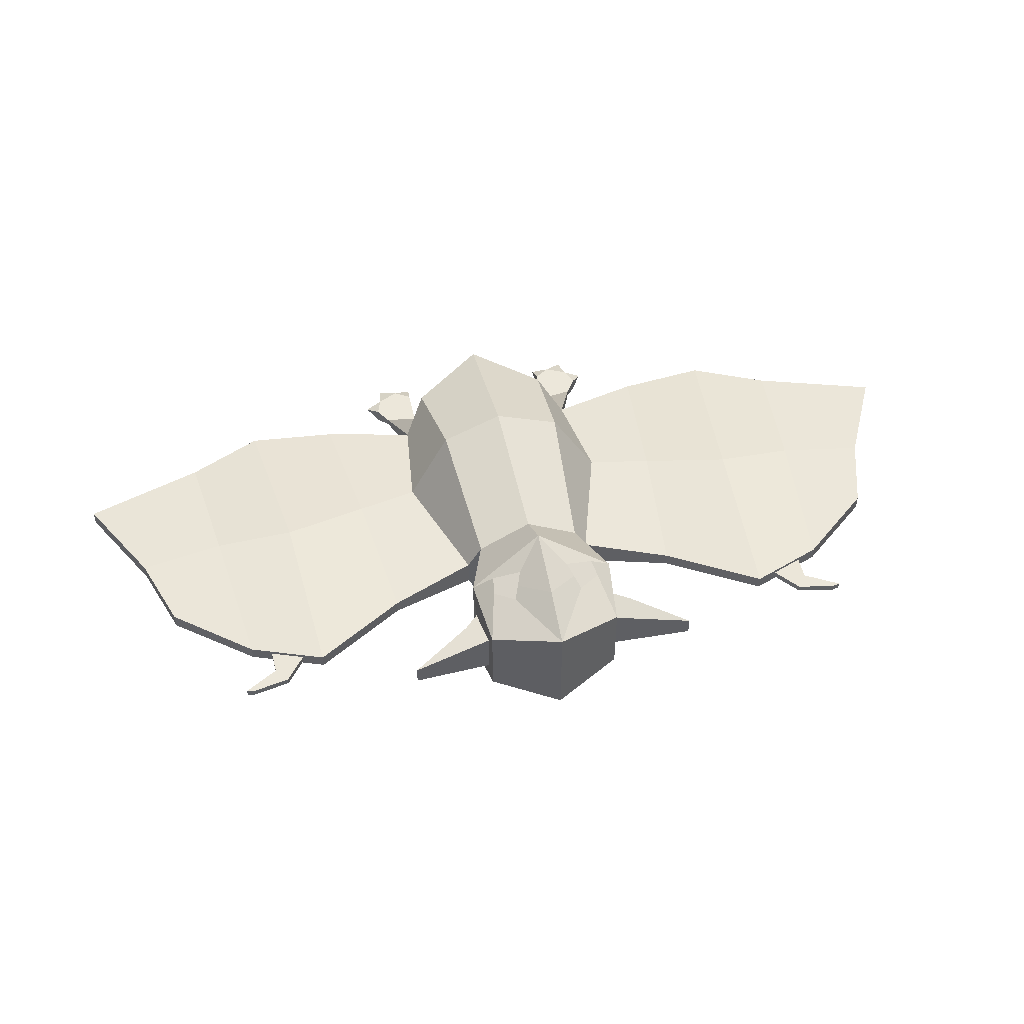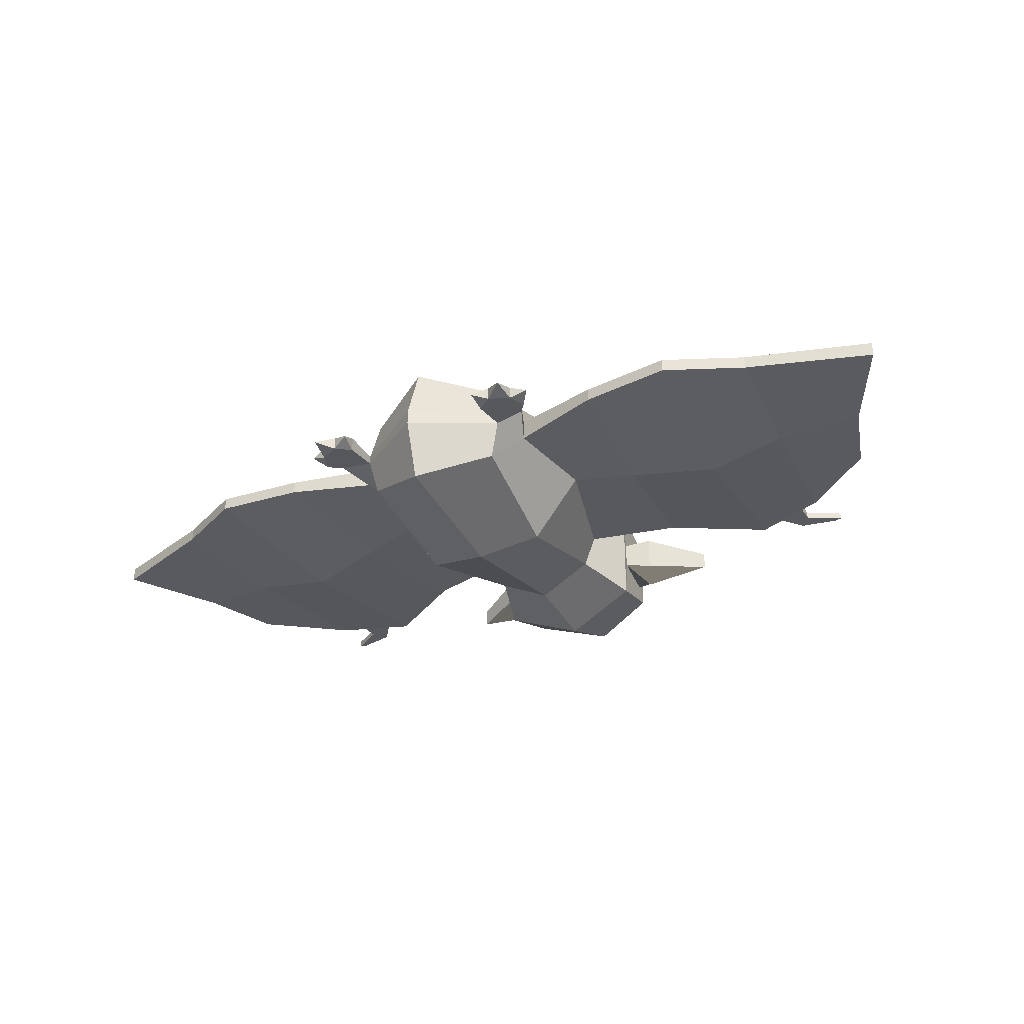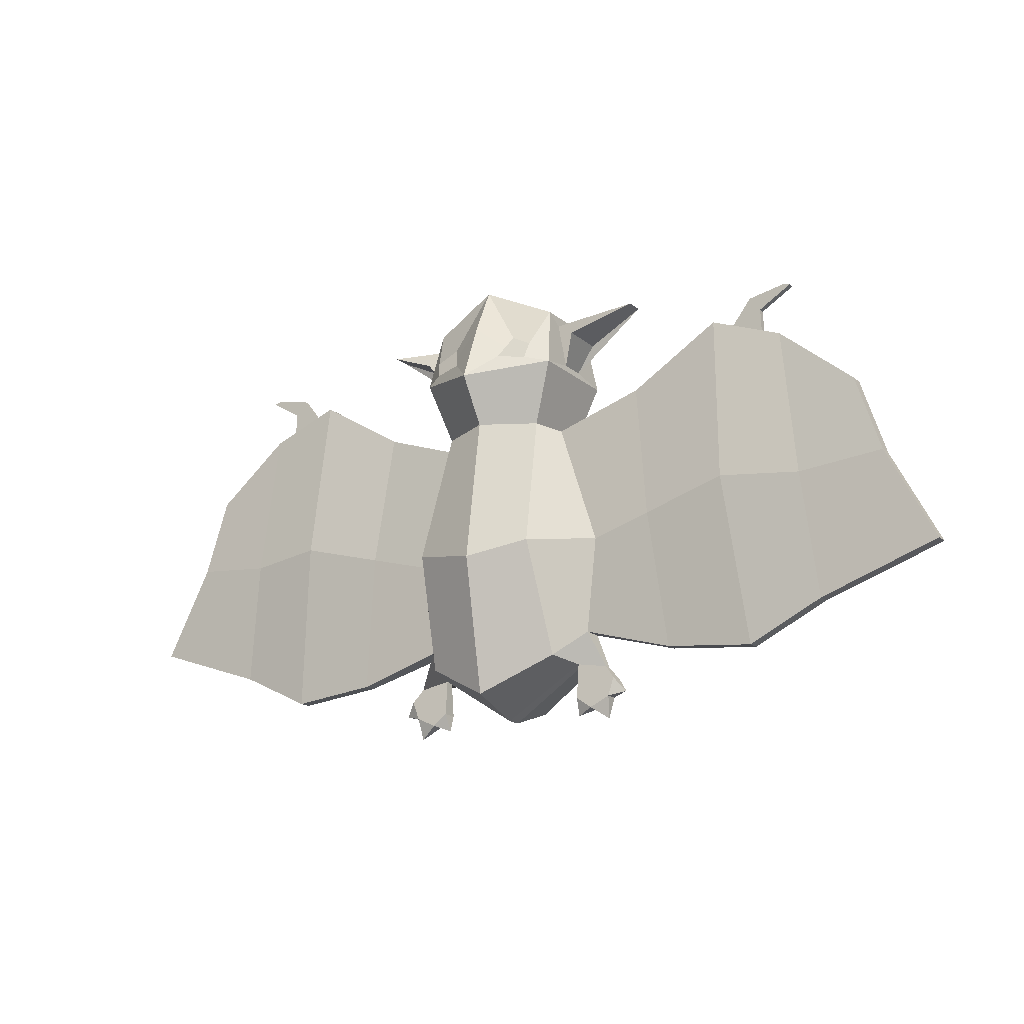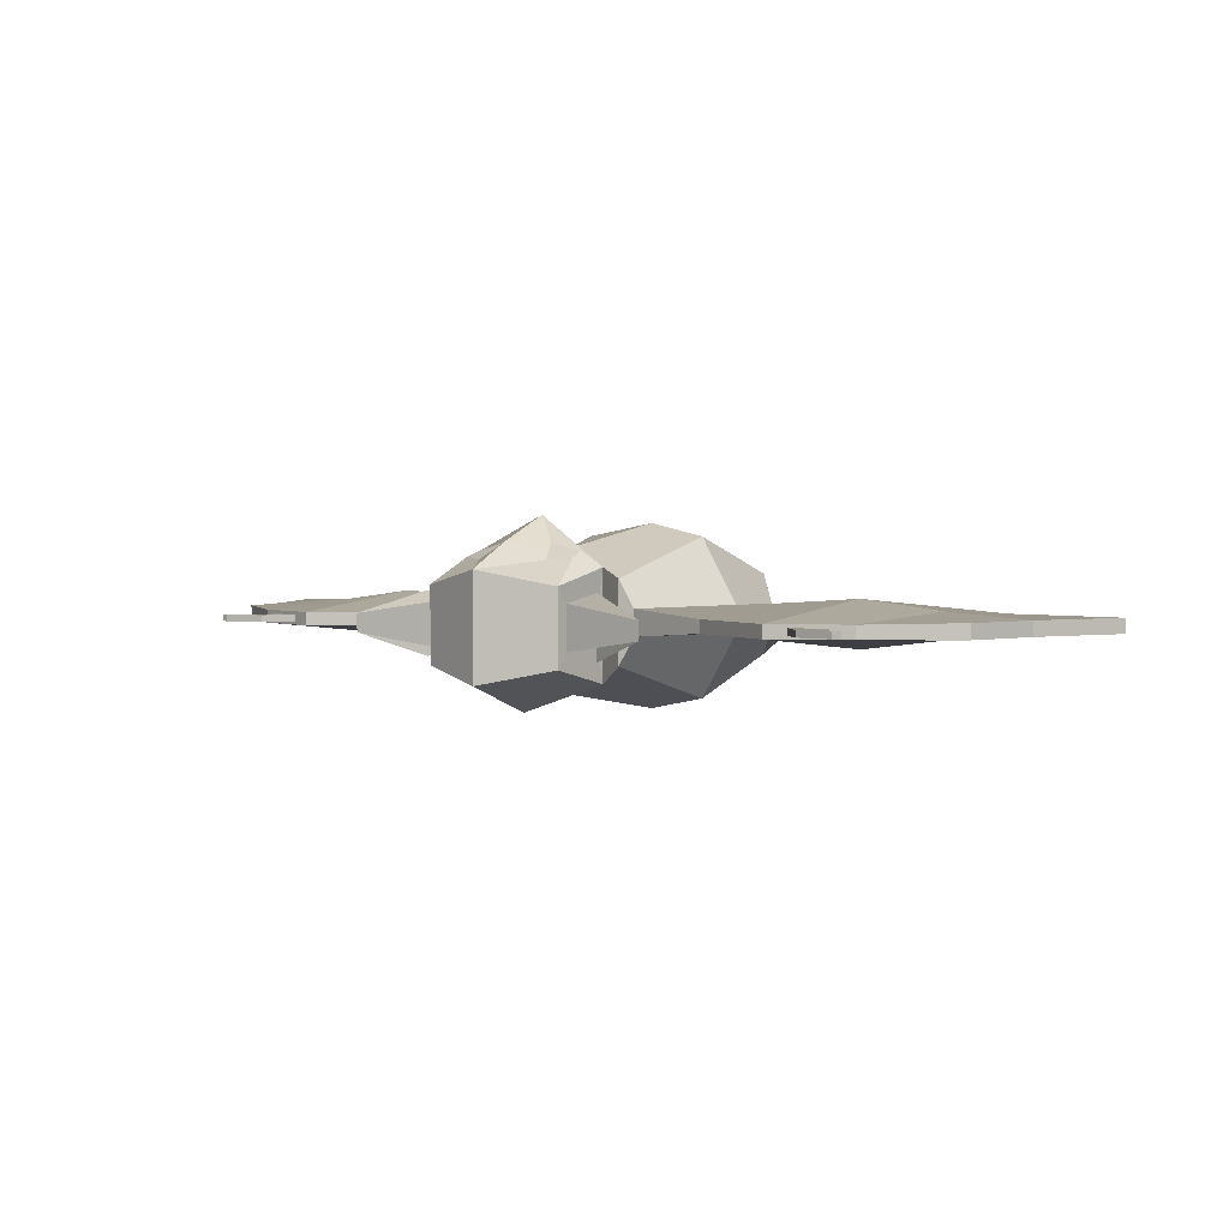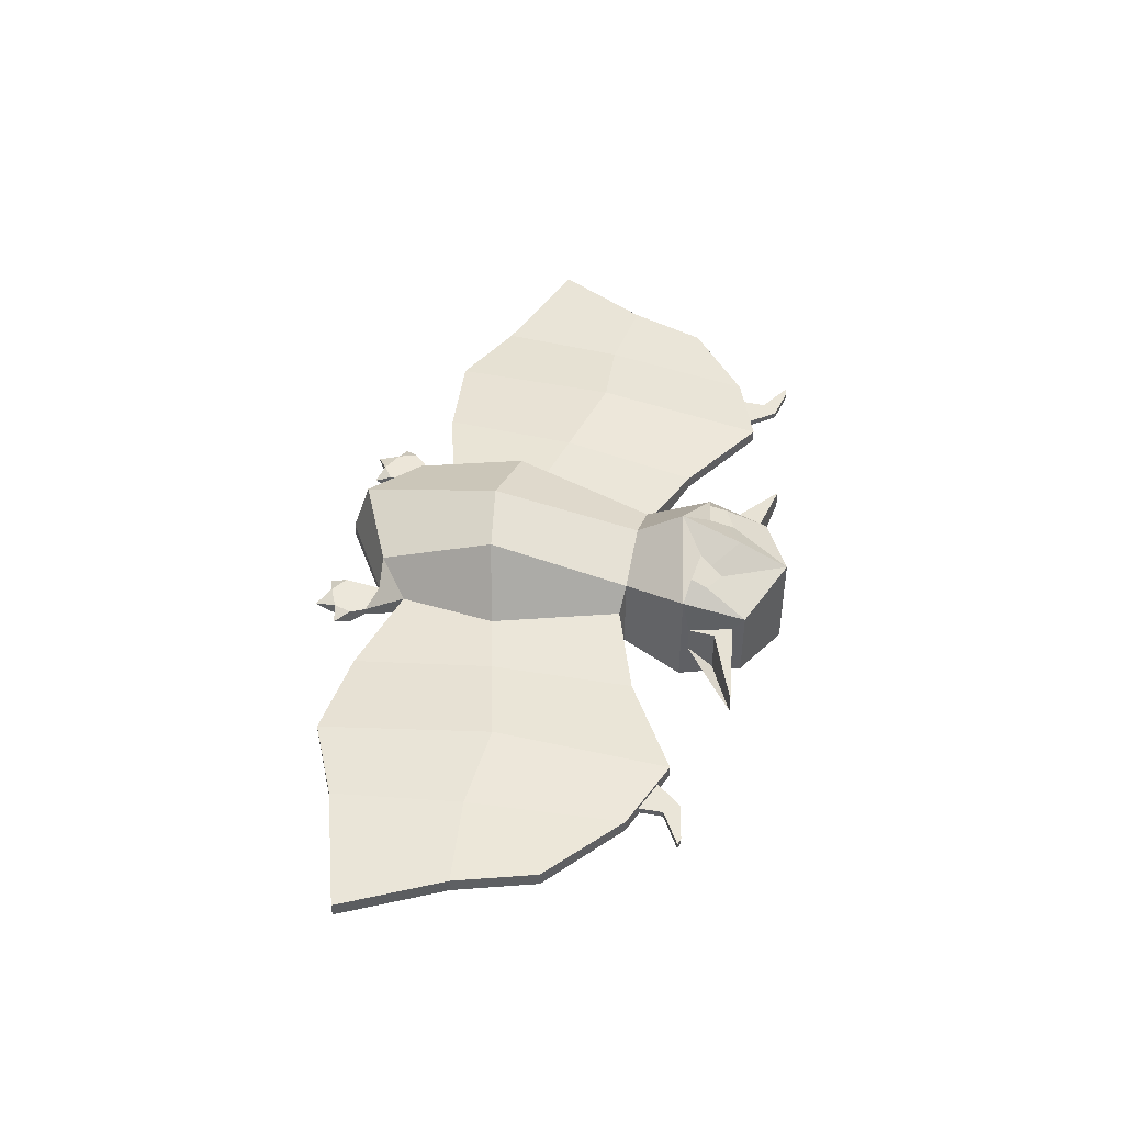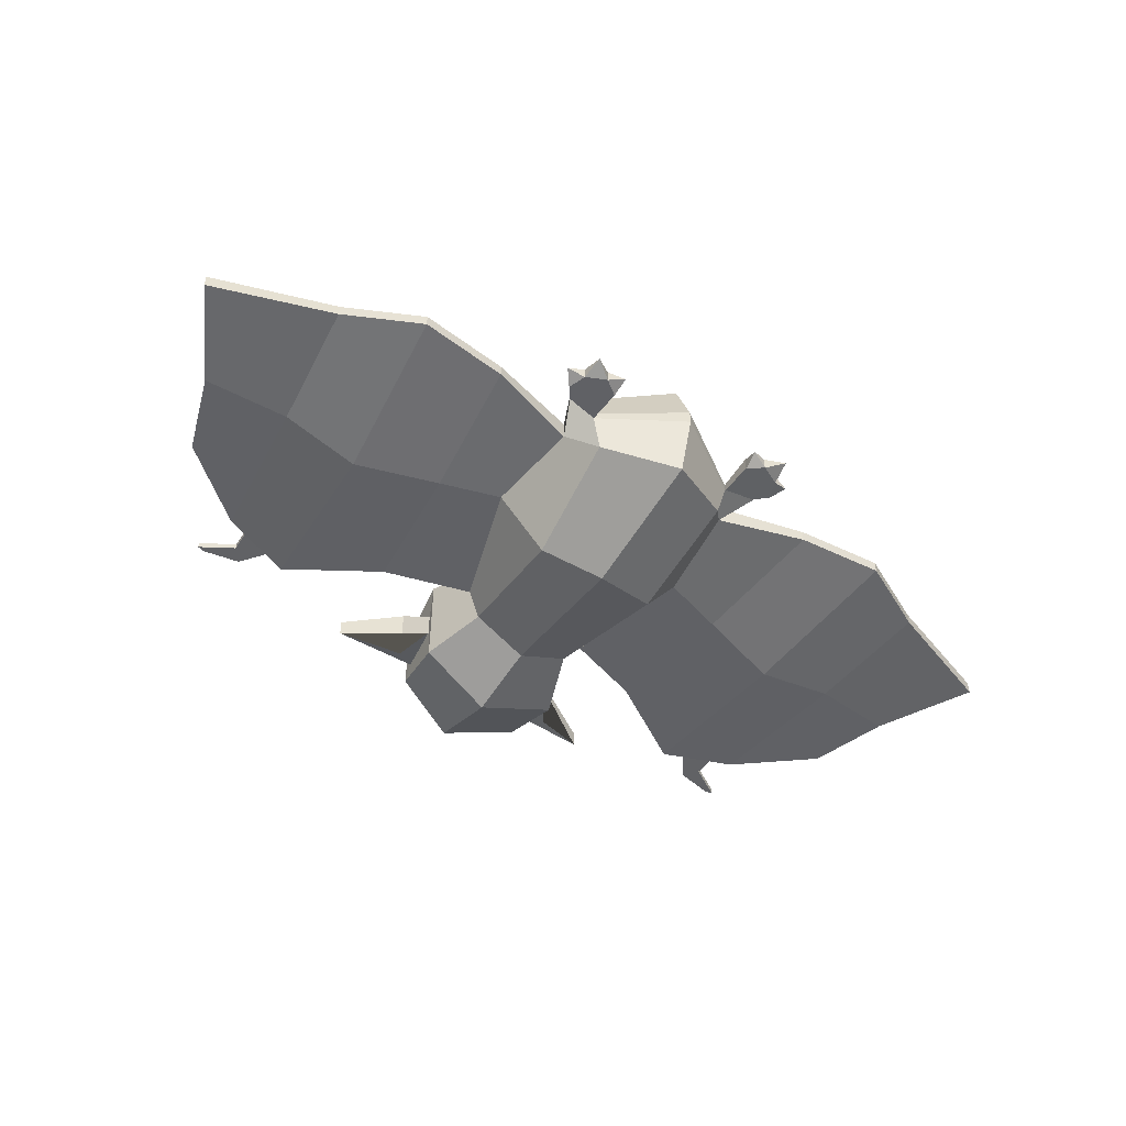
<metadata>
{"format":"obj","ext":"obj","renderer":"f3d","projection":"perspective","resolution":1024,"background":"white","views":[{"elev":47.4,"azim":167.0,"up":"+Z"},{"elev":-31.6,"azim":29.1,"up":"+Z"},{"elev":-17.1,"azim":32.0,"up":"+Y"},{"elev":2.3,"azim":-148.3,"up":"+Z"},{"elev":45.5,"azim":103.2,"up":"+Z"},{"elev":-50.6,"azim":-33.6,"up":"+Z"}]}
</metadata>
<code>
o bat_black_Cube.001
v 0.4187 2.157 0.3167
v 0.5587 0.1908 -0.3185
v 0.5587 0.1908 0.3185
v 0.4187 2.157 -0.3167
v 0.7443 0.4025 0.07965
v 0.5281 2.13 0.1017
v 0.7443 0.4025 -0.07965
v 0.5281 2.13 -0.1017
v 0.63 0.1586 -0.03254
v 0.63 0.1586 0.03254
v 0.8788 0.1147 0.02654
v 0.8788 0.1147 -0.02654
v 0.5 1.079 -0.6159
v 0.5 1.079 0.6159
v 0.8403 1.158 -0.1017
v 0.8403 1.158 0.1017
v 1.45 0.2033 0.05019
v 1.208 2.373 0.05019
v 1.45 0.2033 -0.05019
v 1.208 2.373 -0.05019
v 1.329 1.288 -0.1331
v 1.329 1.288 0.1331
v 2.148 0.1305 0.05019
v 1.925 2.815 0.05019
v 2.148 0.1305 -0.05019
v 1.925 2.815 -0.05019
v 1.999 1.469 -0.18
v 1.999 1.469 0.18
v 2.737 0.4157 0.05019
v 2.494 2.596 0.05019
v 2.737 0.4157 -0.05019
v 2.494 2.596 -0.05019
v 2.626 1.414 -0.1004
v 2.626 1.414 0.1004
v 3.681 0.7374 0.05636
v 3.092 2.1 0.05636
v 3.681 0.7374 -0.05636
v 3.092 2.1 -0.05636
v 3.292 1.488 -0.05636
v 3.292 1.488 0.05636
v 2.084 2.753 -0.02475
v 2.084 2.753 0.02475
v 2.334 2.657 -0.02475
v 2.334 2.657 0.02475
v 2.241 2.958 -0.02475
v 2.241 2.958 0.02475
v 2.327 2.843 -0.02475
v 2.327 2.843 0.02475
v 2.531 3.015 -0.02475
v 2.531 3.015 0.02475
v 2.588 3 -0.02475
v 2.588 3 0.02475
v 0.7481 -0.2041 -0.05286
v 0.7481 -0.2041 0.05286
v 0.9077 -0.1284 0.04927
v 0.9077 -0.1284 -0.04927
v 0.6277 -0.1189 0.0592
v 0.9565 0.01251 0.05322
v 0.6277 -0.1189 -0.0592
v 0.9565 0.01251 -0.05322
v 0.887 -0.3005 -0
v 1.042 -0.09675 -0
v 0.6157 -0.2547 -0
v 0.5359 3.132 -0.2847
v 0.5359 3.132 0.2847
v 0.5913 2.645 0.4067
v 0.5913 2.645 -0.4067
v 0.5474 3.042 -0.1665
v 0.5474 3.042 0.1665
v 0.5798 2.701 0.1029
v 0.5798 2.701 -0.1029
v 1.182 3.142 -0.06916
v 1.182 3.142 0.06916
v 0.7144 2.923 0.2379
v 0.7144 2.923 -0.2379
v 0.4475 2.804 0.4765
v 0.2821 2.894 0.459
v 0.4241 2.676 0.5198
v 0.2017 2.707 0.5767
v 0.2419 2.801 0.5179
v -0.4187 2.157 0.3167
v -0.5587 0.1908 -0.3185
v -0.5587 0.1908 0.3185
v -0.4187 2.157 -0.3167
v -0.7443 0.4025 0.07965
v -0.5281 2.13 0.1017
v -0.7443 0.4025 -0.07965
v -0.5281 2.13 -0.1017
v 0 -0.09437 -0.503
v 0 2.157 -0.5334
v 0 -0.09437 0.503
v 0 2.157 0.5334
v -0.63 0.1586 -0.03254
v -0.63 0.1586 0.03254
v -0.8788 0.1147 0.02654
v -0.8788 0.1147 -0.02654
v 0 -0.2416 -0.06051
v 0 -0.2416 0.06051
v -0.5 1.079 -0.6159
v -0.5 1.079 0.6159
v -0.8403 1.158 -0.1017
v -0.8403 1.158 0.1017
v 0 0.9881 0.7176
v 0 0.9881 -0.7176
v -1.45 0.2033 0.05019
v -1.208 2.373 0.05019
v -1.45 0.2033 -0.05019
v -1.208 2.373 -0.05019
v -1.329 1.288 -0.1331
v -1.329 1.288 0.1331
v -2.148 0.1305 0.05019
v -1.925 2.815 0.05019
v -2.148 0.1305 -0.05019
v -1.925 2.815 -0.05019
v -1.999 1.469 -0.18
v -1.999 1.469 0.18
v -2.737 0.4157 0.05019
v -2.494 2.596 0.05019
v -2.737 0.4157 -0.05019
v -2.494 2.596 -0.05019
v -2.626 1.414 -0.1004
v -2.626 1.414 0.1004
v -3.681 0.7374 0.05636
v -3.092 2.1 0.05636
v -3.681 0.7374 -0.05636
v -3.092 2.1 -0.05636
v -3.292 1.488 -0.05636
v -3.292 1.488 0.05636
v -2.084 2.753 -0.02475
v -2.084 2.753 0.02475
v -2.334 2.657 -0.02475
v -2.334 2.657 0.02475
v -2.241 2.958 -0.02475
v -2.241 2.958 0.02475
v -2.327 2.843 -0.02475
v -2.327 2.843 0.02475
v -2.531 3.015 -0.02475
v -2.531 3.015 0.02475
v -2.588 3 -0.02475
v -2.588 3 0.02475
v -0.7481 -0.2041 -0.05286
v -0.7481 -0.2041 0.05286
v -0.9077 -0.1284 0.04927
v -0.9077 -0.1284 -0.04927
v -0.6277 -0.1189 0.0592
v -0.9565 0.01251 0.05322
v -0.6277 -0.1189 -0.0592
v -0.9565 0.01251 -0.05322
v -0.887 -0.3005 -0
v -1.042 -0.09675 -0
v -0.6157 -0.2547 -0
v -0.5359 3.132 -0.2847
v -0.5359 3.132 0.2847
v 0 3.373 -0.3986
v 0 3.373 0.3986
v -0.5913 2.645 0.4067
v 0 2.516 0.7747
v -0.5913 2.645 -0.4067
v 0 2.753 -0.6243
v -0.5474 3.042 -0.1665
v -0.5474 3.042 0.1665
v -0.5798 2.701 0.1029
v -0.5798 2.701 -0.1029
v -1.182 3.142 -0.06916
v -1.182 3.142 0.06916
v -0.7144 2.923 0.2379
v -0.7144 2.923 -0.2379
v -0.4475 2.804 0.4765
v -0.2821 2.894 0.459
v -0.4241 2.676 0.5198
v -0.2017 2.707 0.5767
v 0 2.986 0.5866
v -0.2419 2.801 0.5179
f 3 91 98 10
f 13 4 8 15
f 8 4 1 6
f 97 9 10 98
f 14 1 92 103
f 16 6 1 14
f 104 90 4 13
f 2 7 12 9
f 7 5 11 12
f 89 2 9 97
f 5 3 10 11
f 89 104 13 2
f 5 16 14 3
f 3 14 103 91
f 8 6 18 20
f 2 13 15 7
f 17 19 25 23
f 5 7 19 17
f 20 18 24 26
f 32 30 36 38
f 23 25 31 29
f 30 32 43 44
f 39 38 36 40
f 37 39 40 35
f 29 31 37 35
f 24 30 44 42
f 26 24 42 41
f 32 26 41 43
f 64 154 155 65
f 64 65 69 68
f 67 159 154 64
f 4 90 159 67
f 1 4 67 66
f 71 68 72 75
f 66 67 71 70
f 67 64 68 71
f 65 66 70 69
f 74 75 72 73
f 68 69 73 72
f 70 71 75 74
f 69 70 74 73
f 66 65 76 78
f 65 155 77 76
f 83 94 98 91
f 99 101 88 84
f 88 86 81 84
f 91 98 97 89 104 90 92 103
f 97 98 94 93
f 100 103 92 81
f 102 100 81 86
f 104 99 84 90
f 82 93 96 87
f 87 96 95 85
f 89 97 93 82
f 85 95 94 83
f 89 82 99 104
f 85 83 100 102
f 83 91 103 100
f 88 108 106 86
f 82 87 101 99
f 105 111 113 107
f 85 105 107 87
f 108 114 112 106
f 120 126 124 118
f 111 117 119 113
f 118 132 131 120
f 127 128 124 126
f 125 123 128 127
f 117 123 125 119
f 112 130 132 118
f 114 129 130 112
f 120 131 129 114
f 152 153 155 154
f 152 160 161 153
f 159 154 155 172 157
f 158 152 154 159
f 84 158 159 90
f 90 159 157 92
f 81 156 158 84
f 163 167 164 160
f 156 162 163 158
f 158 163 160 152
f 153 161 162 156
f 166 165 164 167
f 160 164 165 161
f 162 166 167 163
f 161 165 166 162
f 156 170 168 153
f 153 168 169 155
f 7 15 21 19
f 19 21 27 25
f 6 16 22 18
f 16 5 17 22
f 15 8 20 21
f 28 23 29 34
f 24 28 34 30
f 21 20 26 27
f 18 22 28 24
f 22 17 23 28
f 33 32 38 39
f 27 26 32 33
f 25 27 33 31
f 31 33 39 37
f 30 34 40 36
f 34 29 35 40
f 87 107 109 101
f 107 113 115 109
f 86 106 110 102
f 102 110 105 85
f 101 109 108 88
f 116 122 117 111
f 112 118 122 116
f 109 115 114 108
f 106 112 116 110
f 110 116 111 105
f 121 127 126 120
f 115 121 120 114
f 113 119 121 115
f 119 125 127 121
f 118 124 128 122
f 122 128 123 117
f 155 172 80 77
f 92 1 66 157
f 157 66 78 79
f 80 172 157 79
f 155 169 173 172
f 92 157 156 81
f 157 171 170 156
f 173 171 157 172
f 42 44 48 46
f 47 45 49 51
f 41 42 46 45
f 43 41 45 47
f 44 43 47 48
f 49 50 52 51
f 48 47 51 52
f 46 48 52 50
f 45 46 50 49
f 55 54 61
f 54 57 63
f 11 10 57 54 55 58
f 58 55 62
f 12 11 58 60
f 10 9 59 57
f 54 53 61
f 53 56 61
f 56 55 61
f 56 60 62
f 55 56 62
f 60 58 62
f 53 54 63
f 57 59 63
f 59 53 63
f 9 12 60 56 53 59
f 79 78 76 77 80
f 130 134 136 132
f 135 139 137 133
f 129 133 134 130
f 131 135 133 129
f 132 136 135 131
f 137 139 140 138
f 136 140 139 135
f 134 138 140 136
f 133 137 138 134
f 143 149 142
f 142 151 145
f 95 146 143 142 145 94
f 146 150 143
f 96 148 146 95
f 94 145 147 93
f 142 149 141
f 141 149 144
f 144 149 143
f 144 150 148
f 143 150 144
f 148 150 146
f 141 151 142
f 145 151 147
f 147 151 141
f 93 147 141 144 148 96
f 171 173 169 168 170

</code>
